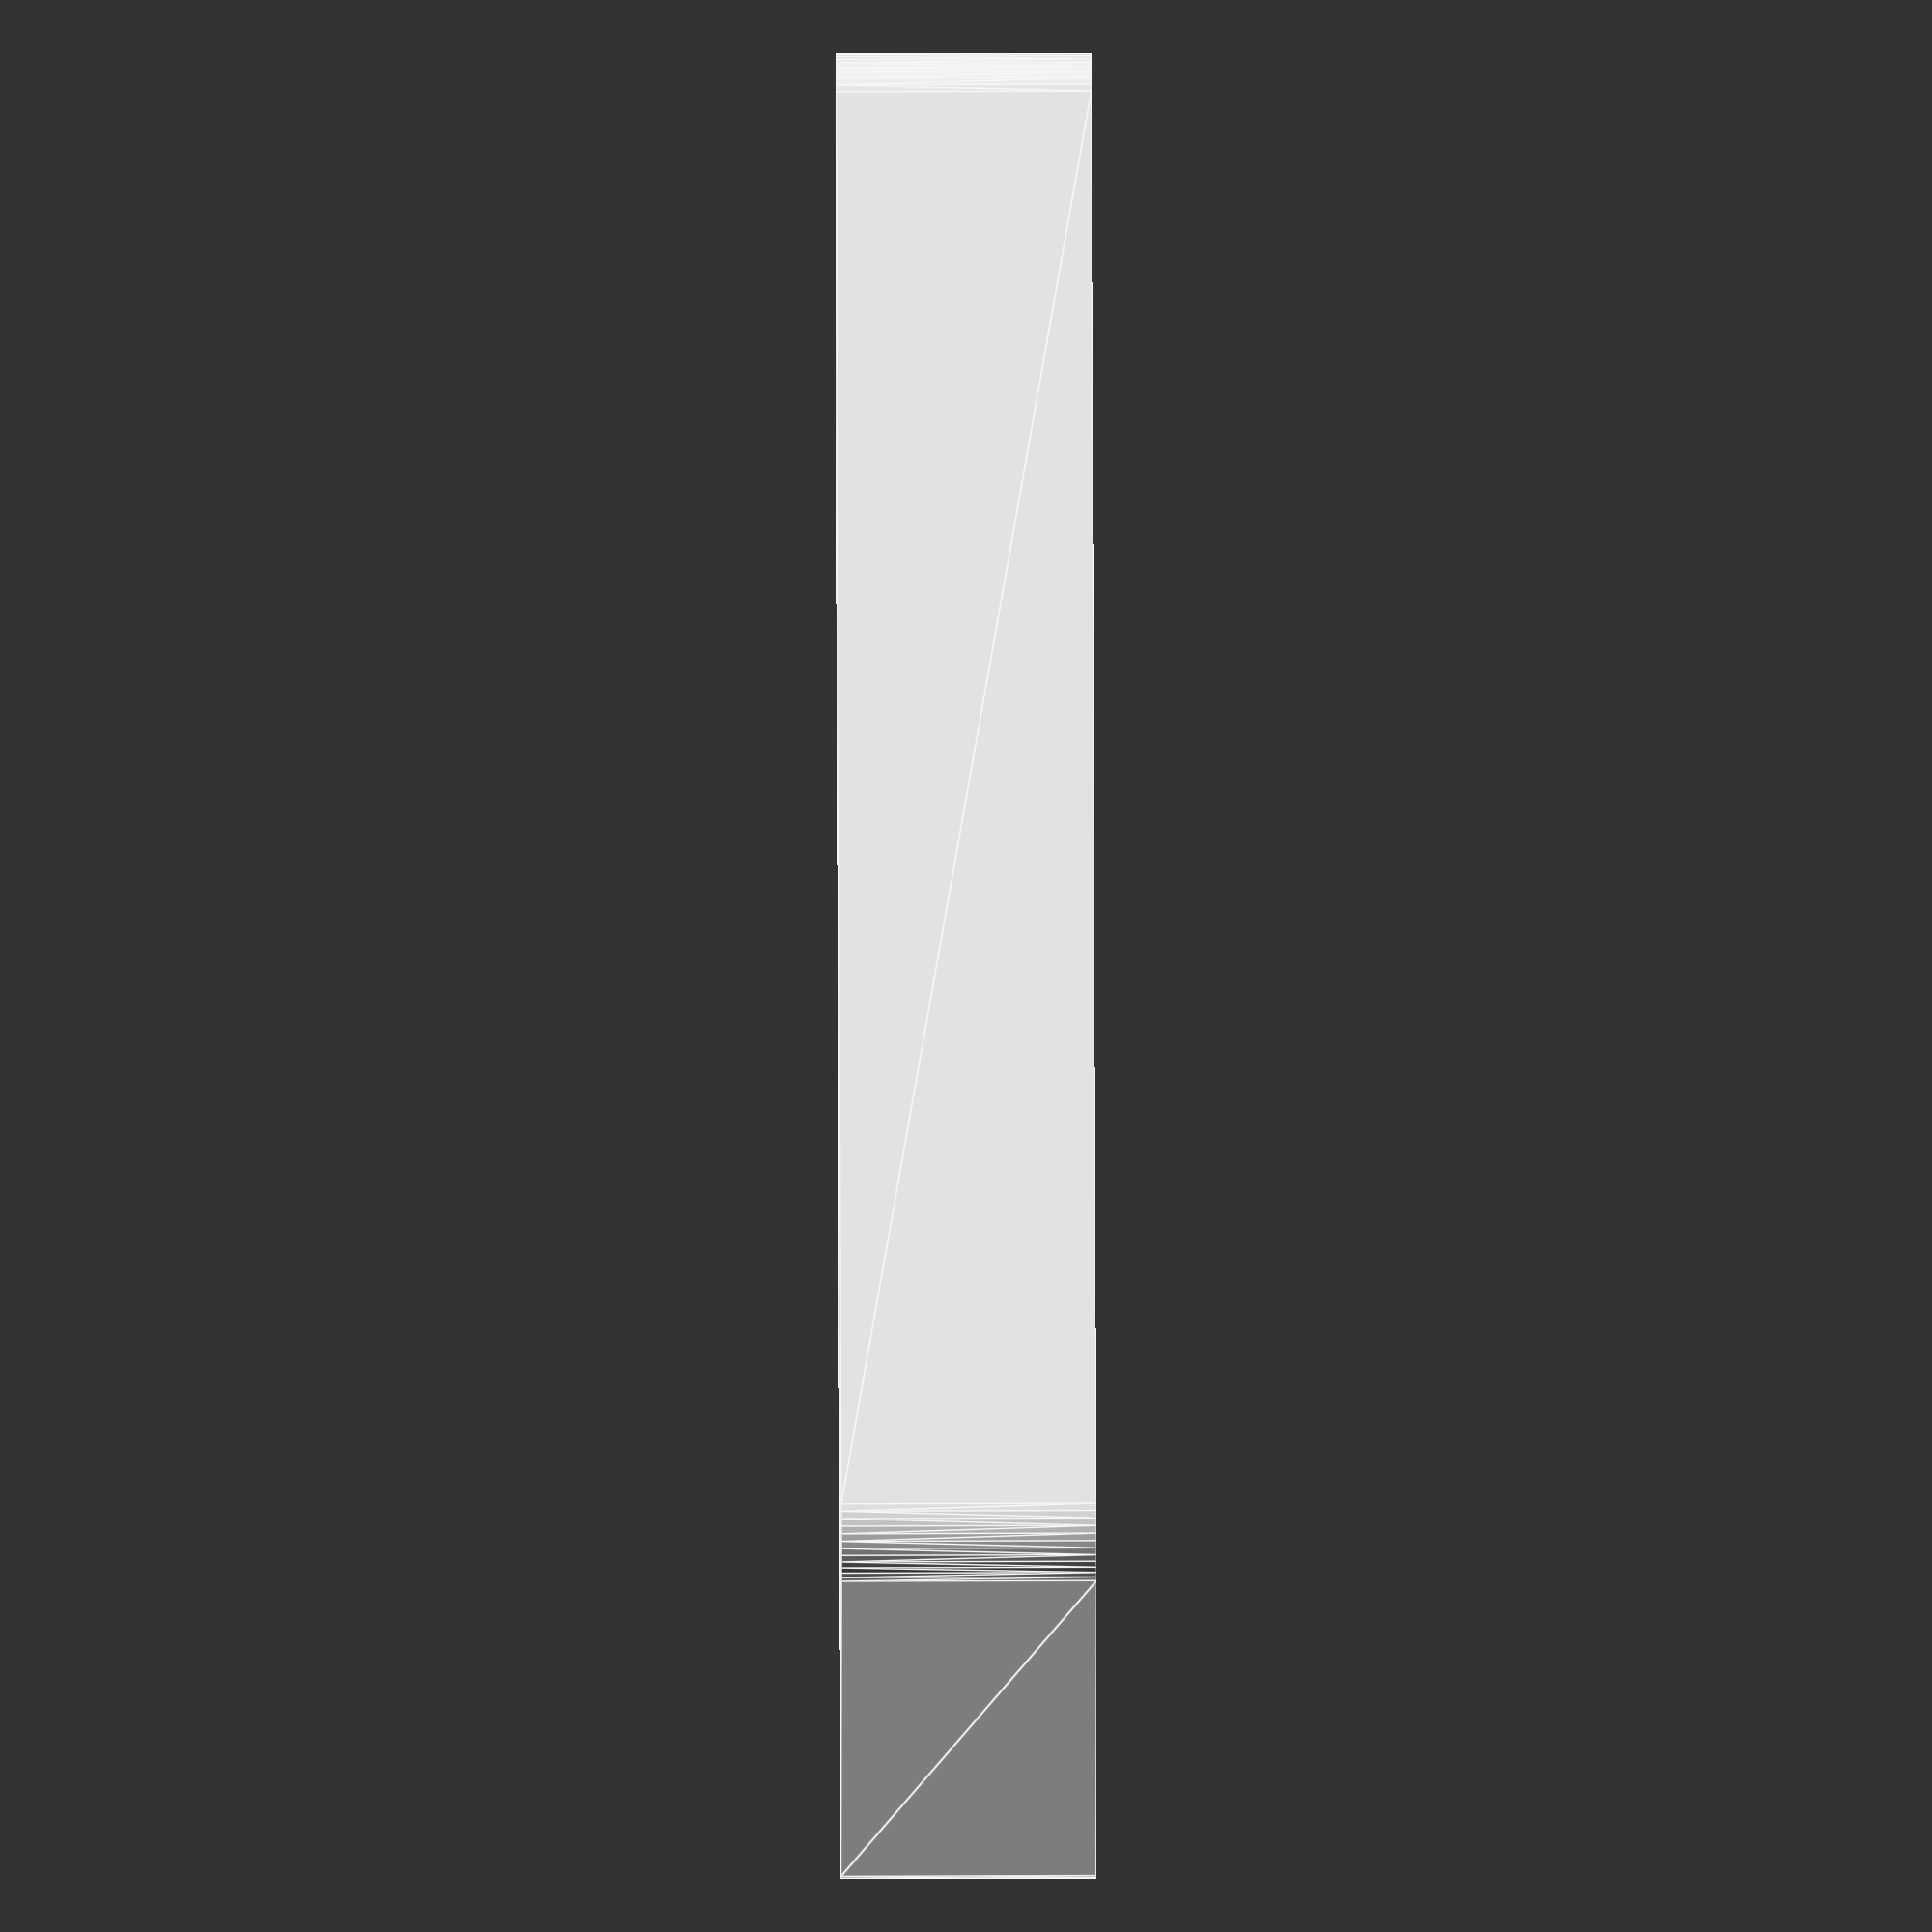
<openscad>
$fn = 50;


difference() {
	union() {
		hull() {
			translate(v = [-32.5000000000, 62.5000000000, 0]) {
				cylinder(h = 21, r = 5);
			}
			translate(v = [32.5000000000, 62.5000000000, 0]) {
				cylinder(h = 21, r = 5);
			}
			translate(v = [-32.5000000000, -62.5000000000, 0]) {
				cylinder(h = 21, r = 5);
			}
			translate(v = [32.5000000000, -62.5000000000, 0]) {
				cylinder(h = 21, r = 5);
			}
		}
	}
	union() {
		translate(v = [0, 0, 2]) {
			hull() {
				translate(v = [-32.5000000000, 62.5000000000, 0]) {
					cylinder(h = 19, r = 4);
				}
				translate(v = [32.5000000000, 62.5000000000, 0]) {
					cylinder(h = 19, r = 4);
				}
				translate(v = [-32.5000000000, -62.5000000000, 0]) {
					cylinder(h = 19, r = 4);
				}
				translate(v = [32.5000000000, -62.5000000000, 0]) {
					cylinder(h = 19, r = 4);
				}
			}
		}
	}
}
</openscad>
<views>
elev=302.3 azim=79.4 roll=269.8 proj=o view=edges
</views>
